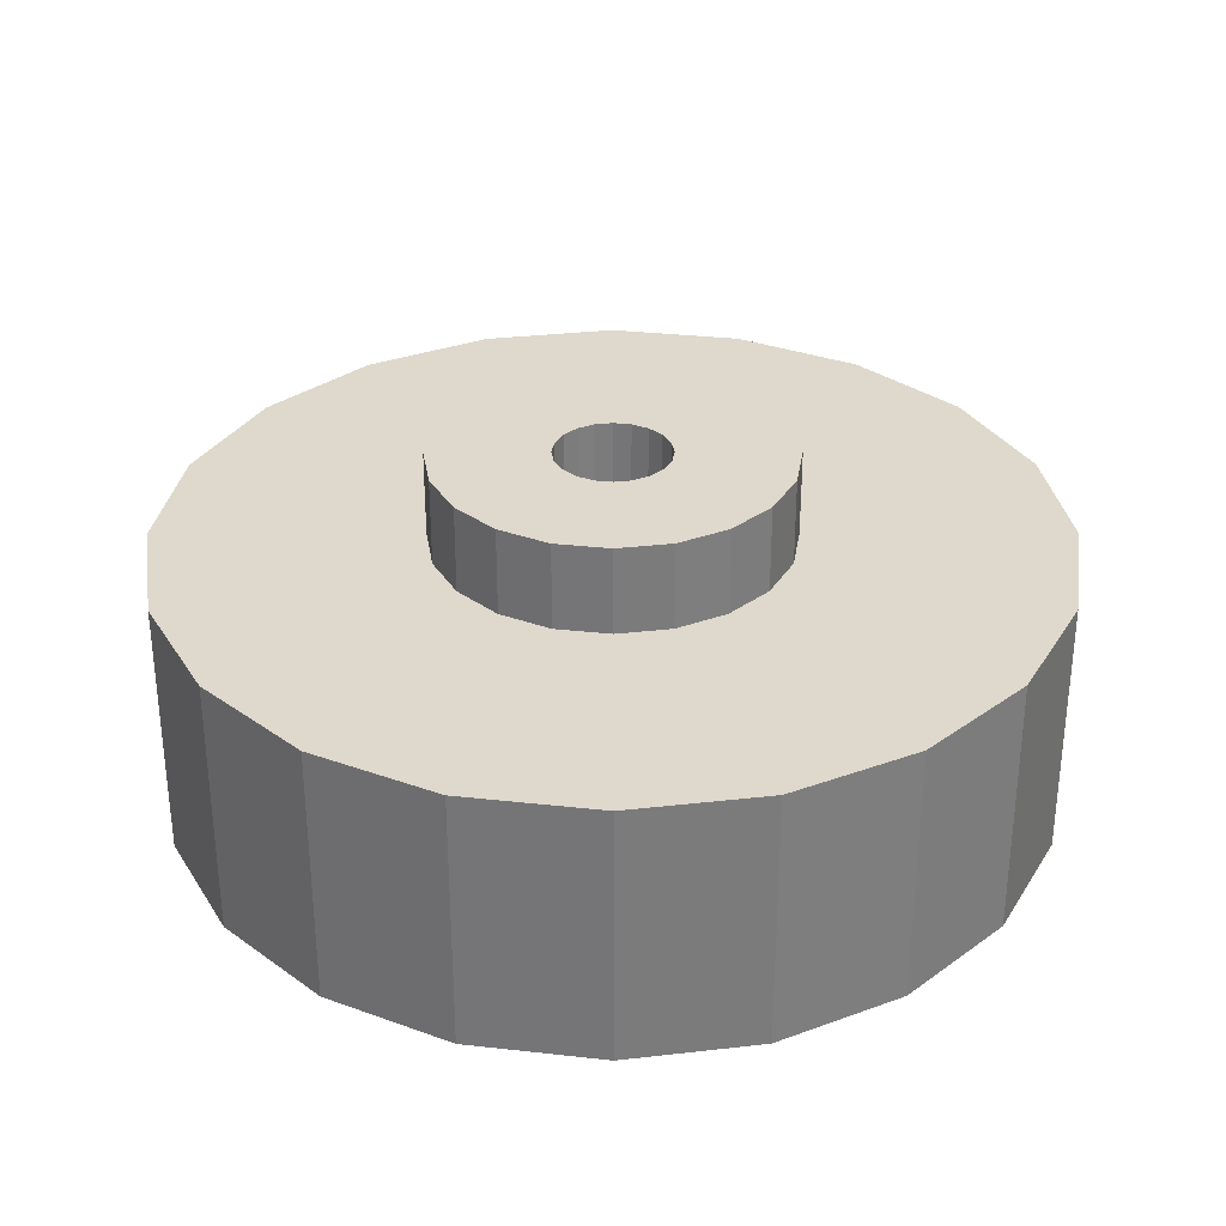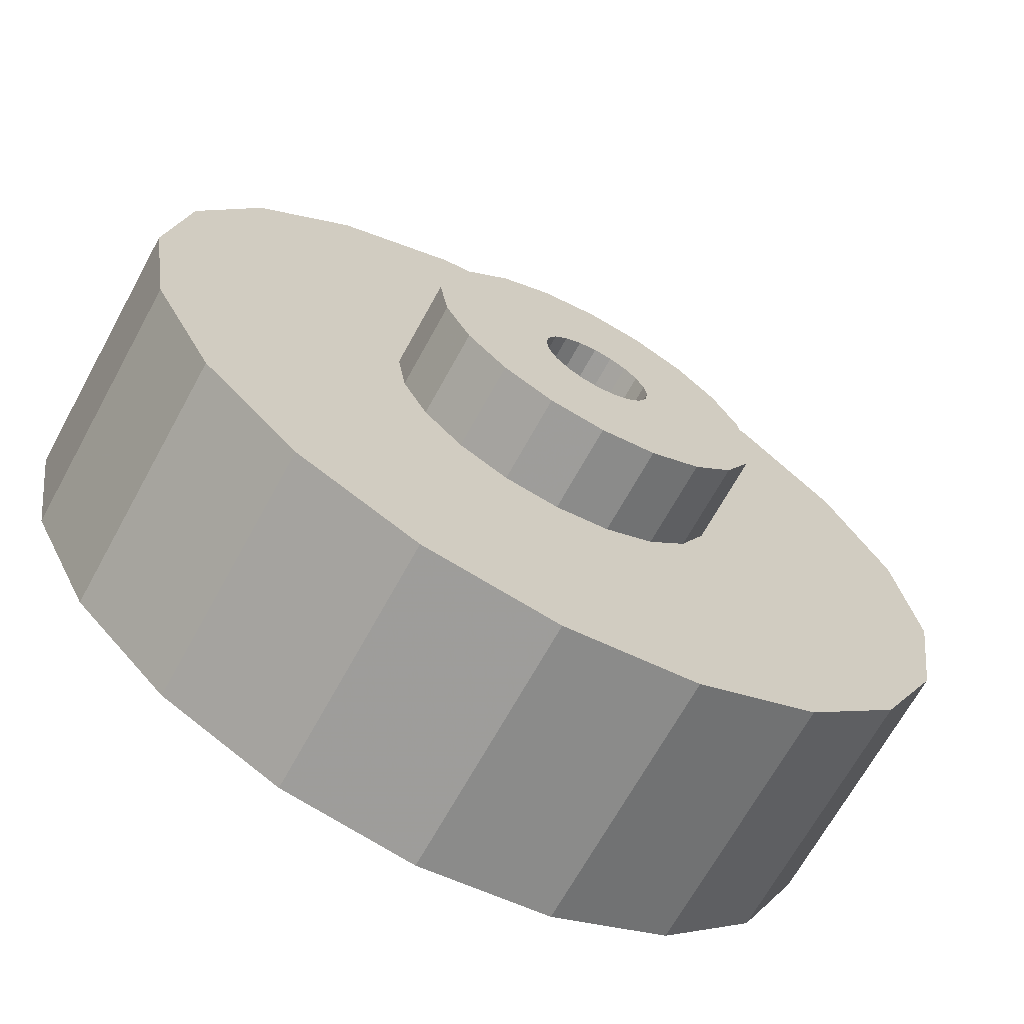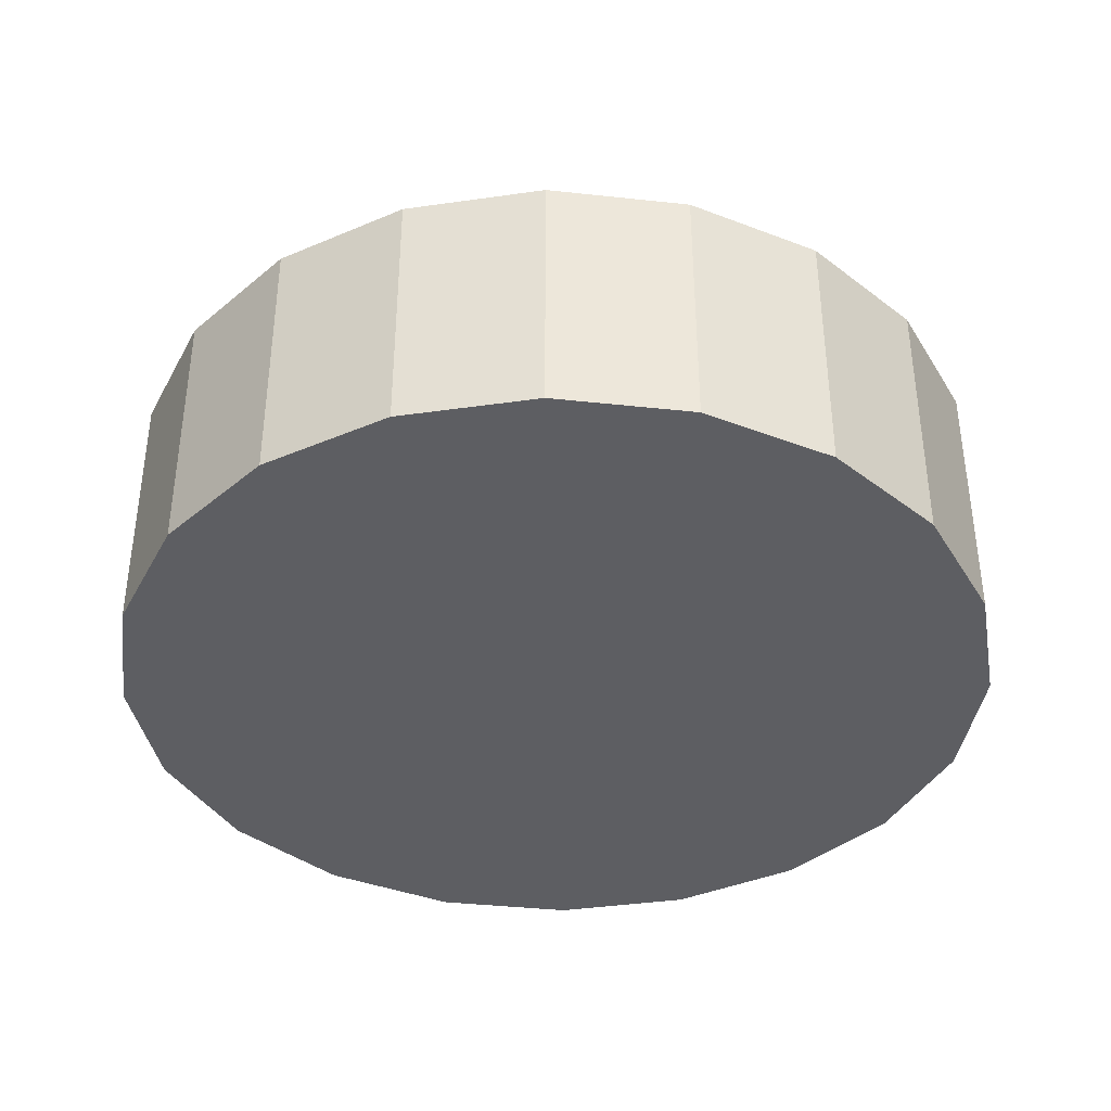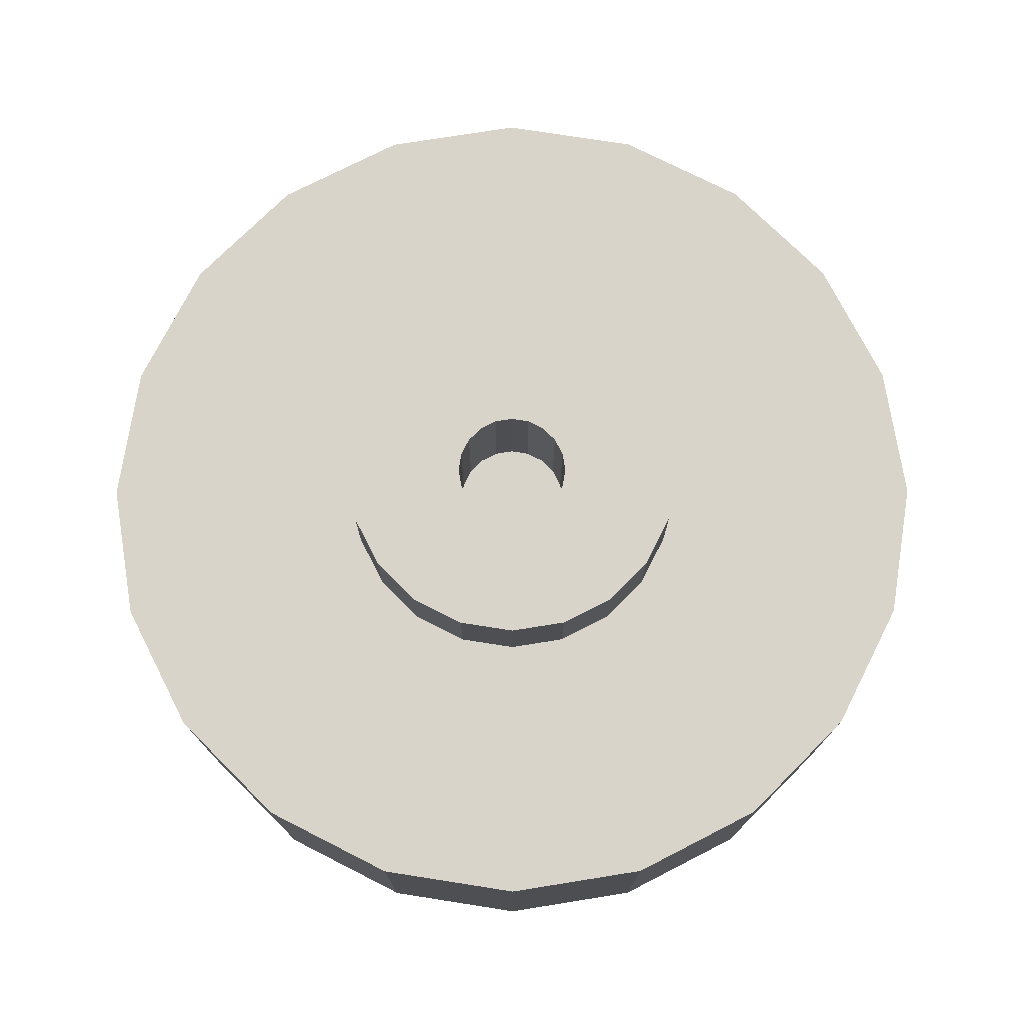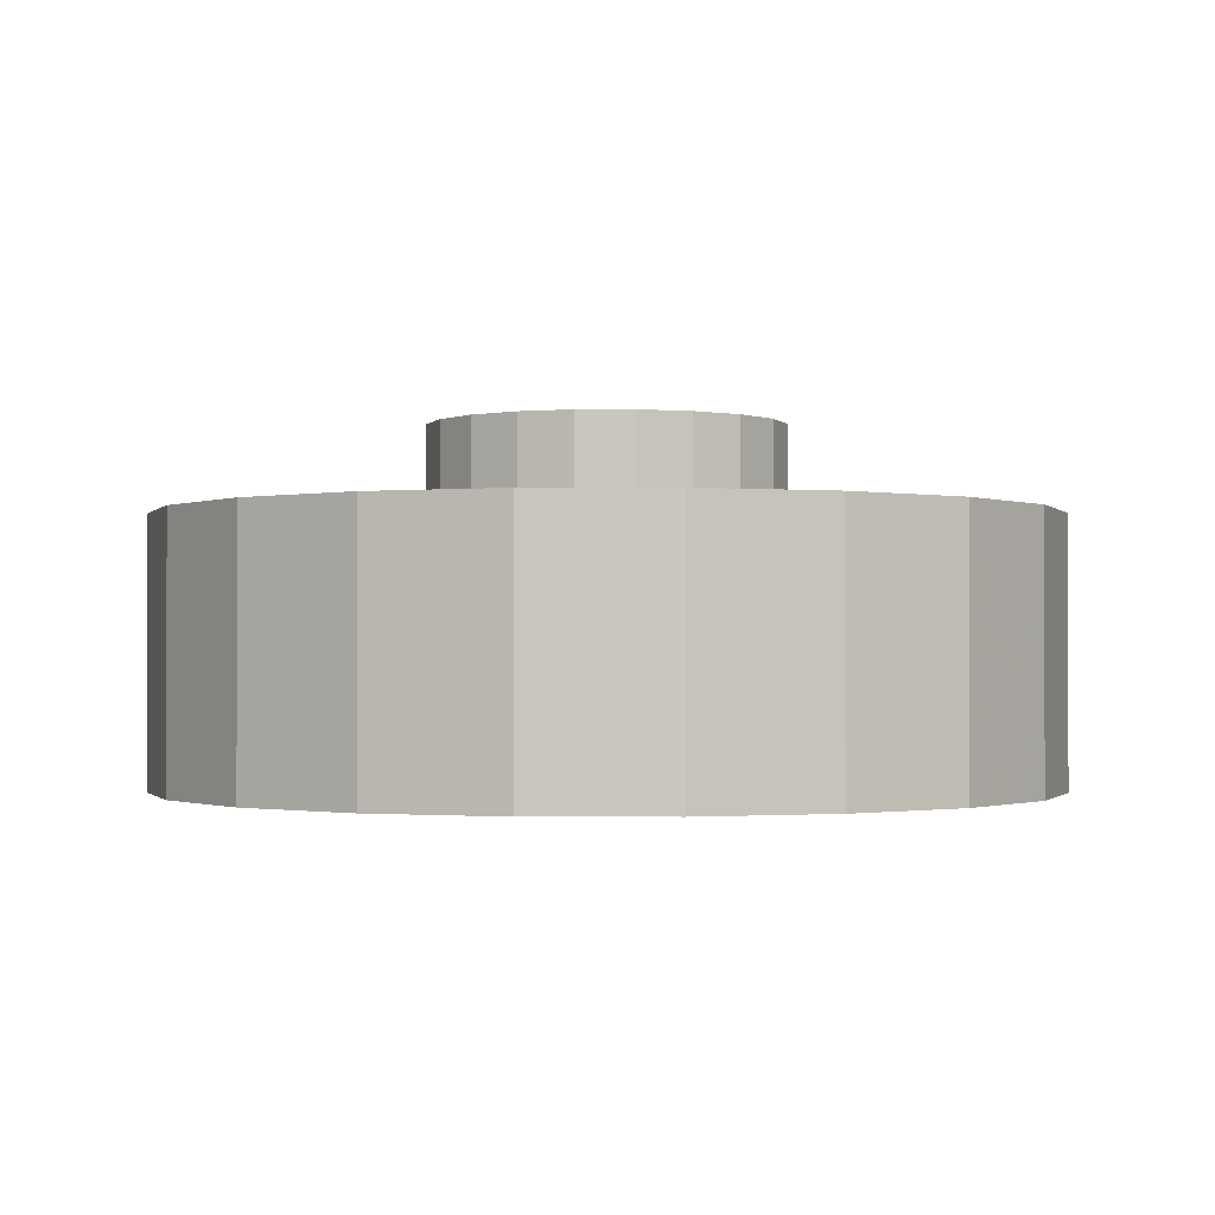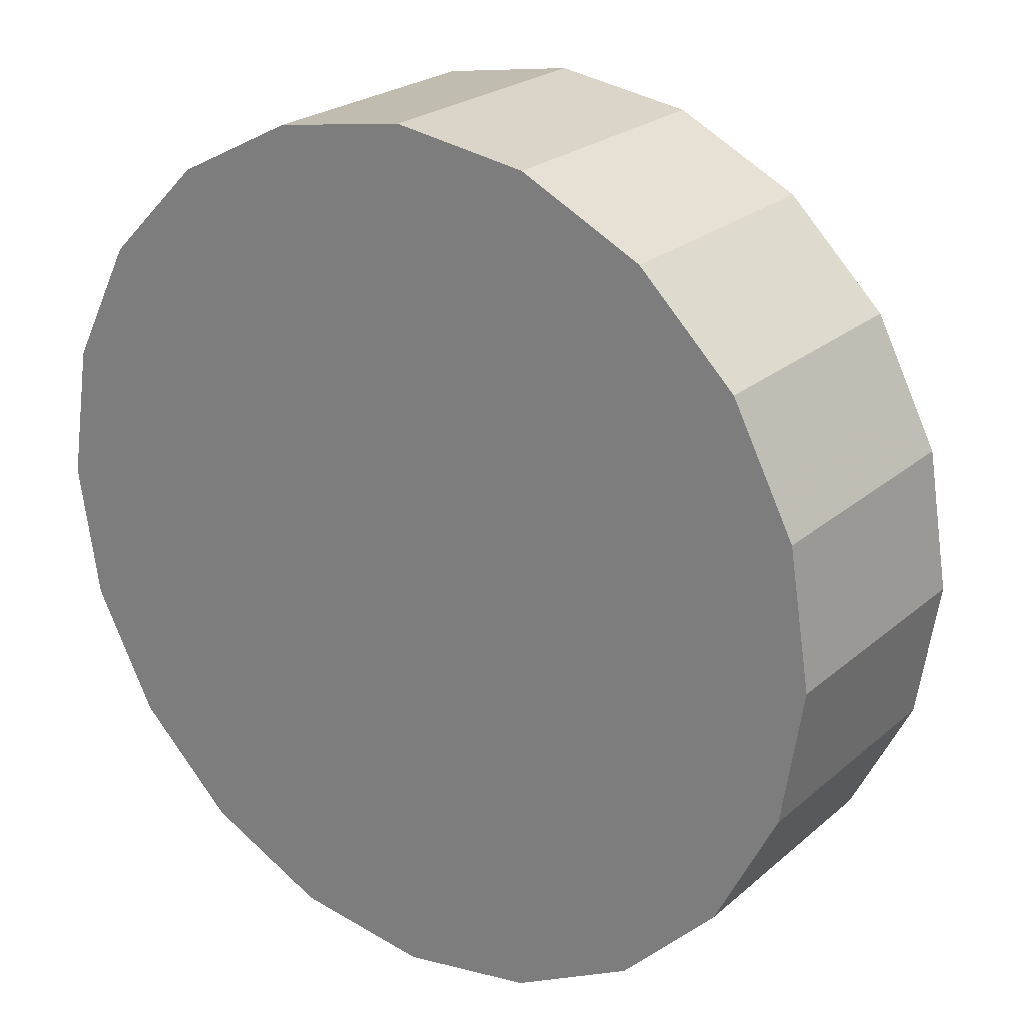
<metadata>
{"format":"obj","ext":"obj","renderer":"f3d","projection":"perspective","resolution":1024,"background":"white","views":[{"elev":32.0,"azim":-18.1,"up":"+Z"},{"elev":-67.7,"azim":-28.7,"up":"+Y"},{"elev":-38.6,"azim":-70.8,"up":"+Z"},{"elev":75.1,"azim":125.9,"up":"+Z"},{"elev":-1.1,"azim":153.8,"up":"+Z"},{"elev":23.4,"azim":-144.5,"up":"+Y"}]}
</metadata>
<code>
o obj_0
v -9.225 		4.695 		0
v -3.695 		10.22 		0
v -3.695 		-30.23 		0
v -9.225 		-24.7 		0
v -12.78 		-17.73 		0
v -14 		-10 		0
v -12.78 		-2.275 		0
v 36 		-10 		15
v 34.78 		-2.275 		15
v 21 		-10 		15
v 34.78 		-17.73 		15
v 13.63 		-8.088 		20
v 12.01 		-13.09 		20
v 11 		-13.25 		20
v 31.23 		4.695 		0
v 31.23 		4.695 		15
v 12.91 		-12.63 		13
v 11 		0 		15
v 25.7 		10.22 		0
v 7.91 		-0.489 		15
v 11 		-20 		20
v 25.7 		10.22 		15
v 8.369 		-8.088 		20
v 13.63 		-11.91 		13
v 14.09 		-19.51 		20
v 12.01 		-13.09 		13
v 16.88 		-18.09 		20
v 2.91 		-4.122 		20
v 5.122 		-1.91 		20
v 9.088 		-7.369 		20
v 1.489 		-6.91 		20
v 5.122 		-18.09 		20
v -3.695 		10.22 		15
v -9.225 		4.695 		15
v 11 		-13.25 		13
v 9.995 		-6.907 		20
v 1 		-10 		20
v 7.91 		-19.51 		20
v 34.78 		-17.73 		0
v 36 		-10 		0
v 11 		-6.748 		20
v 1.489 		-13.09 		20
v 8.369 		-8.088 		13
v -12.78 		-2.275 		15
v -14 		-10 		15
v -12.78 		-17.73 		15
v -9.225 		-24.7 		15
v -3.695 		-30.23 		15
v 1 		-10 		15
v 34.78 		-2.275 		0
v 19.09 		-15.88 		15
v 2.91 		-15.88 		20
v 20.51 		-13.09 		15
v 5.122 		-1.91 		15
v 11 		15 		15
v 3.275 		13.78 		15
v 9.088 		-7.369 		13
v 18.73 		13.78 		15
v 18.73 		13.78 		0
v 9.995 		-13.09 		20
v 9.995 		-6.907 		13
v 11 		15 		0
v 2.91 		-4.122 		15
v 20.51 		-6.91 		15
v 3.275 		13.78 		0
v 9.088 		-12.63 		20
v 11 		-6.748 		13
v 1.489 		-6.91 		15
v 19.09 		-4.122 		15
v 19.09 		-4.122 		20
v 8.369 		-11.91 		20
v 16.88 		-1.91 		20
v 12.01 		-6.907 		13
v 31.23 		-24.7 		0
v 25.7 		-30.23 		0
v 18.73 		-33.78 		0
v 12.01 		-6.907 		20
v 11 		-35 		0
v 19.09 		-15.88 		20
v 3.275 		-33.78 		0
v 20.51 		-13.09 		20
v 21 		-10 		20
v 20.51 		-6.91 		20
v 7.907 		-11.01 		20
v 25.7 		-30.23 		15
v 31.23 		-24.7 		15
v 16.88 		-1.91 		15
v 11 		-20 		15
v 12.91 		-7.369 		13
v 3.275 		-33.78 		15
v 11 		-35 		15
v 7.748 		-10 		20
v 18.73 		-33.78 		15
v 1.489 		-13.09 		15
v 13.63 		-8.088 		13
v 7.907 		-8.995 		20
v 2.91 		-15.88 		15
v 14.09 		-0.489 		15
v 14.09 		-8.995 		20
v 14.25 		-10 		20
v 9.995 		-13.09 		13
v 12.91 		-7.369 		20
v 14.09 		-11.01 		20
v 14.25 		-10 		13
v 14.09 		-8.995 		13
v 13.63 		-11.91 		20
v 7.907 		-8.995 		13
v 7.748 		-10 		13
v 7.907 		-11.01 		13
v 8.369 		-11.91 		13
v 9.088 		-12.63 		13
v 12.91 		-12.63 		20
v 14.09 		-11.01 		13
v 14.09 		-19.51 		15
v 11 		0 		20
v 7.91 		-0.489 		20
v 16.88 		-18.09 		15
v 14.09 		-0.489 		20
v 5.122 		-18.09 		15
v 7.91 		-19.51 		15
g group_0_16089887
f 8 9 64
f 10 53 8
f 15 16 9
f 15 19 22
f 15 22 16
f 7 2 6
f 1 2 7
f 28 68 31
f 5 6 2
f 68 37 31
f 36 116 30
f 11 74 39
f 39 40 8
f 39 8 11
f 41 115 36
f 50 9 8
f 50 8 40
f 44 45 68
f 49 68 45
f 46 94 45
f 47 94 46
f 48 97 47
f 34 44 68
f 9 50 15
f 51 86 53
f 2 1 34
f 2 34 33
f 81 51 53
f 33 20 56
f 56 20 55
f 18 98 55
f 98 87 22
f 55 98 58
f 44 34 7
f 1 7 34
f 53 10 82
f 53 82 81
f 22 19 59
f 22 59 58
f 7 6 45
f 7 45 44
f 35 60 14
f 20 54 29
f 3 4 65
f 2 65 5
f 4 5 65
f 45 6 5
f 45 5 46
f 59 62 55
f 59 55 58
f 33 34 54
f 5 4 47
f 5 47 46
f 9 16 64
f 10 8 64
f 62 65 56
f 62 56 55
f 4 3 48
f 4 48 47
f 28 29 63
f 54 63 29
f 65 2 33
f 65 33 56
f 83 82 64
f 10 64 82
f 3 90 48
f 63 54 34
f 68 63 34
f 64 69 83
f 110 71 66
f 72 102 70
f 70 12 83
f 99 100 83
f 63 68 28
f 3 65 80
f 84 71 110
f 78 80 65
f 75 76 74
f 78 39 76
f 69 64 16
f 37 68 49
f 58 98 22
f 11 53 86
f 86 117 85
f 48 90 120
f 114 88 91
f 93 114 91
f 85 114 93
f 49 45 94
f 94 47 97
f 91 78 76
f 91 76 93
f 76 75 85
f 76 85 93
f 95 12 89
f 94 42 49
f 37 49 42
f 75 74 86
f 75 86 85
f 74 11 86
f 92 96 37
f 80 90 3
f 94 97 52
f 94 52 42
f 78 91 90
f 78 90 80
f 16 22 87
f 87 69 16
f 32 52 97
f 74 76 39
f 50 40 78
f 15 50 78
f 99 104 100
f 81 82 100
f 35 101 60
f 98 18 118
f 18 55 20
f 54 20 33
f 59 19 78
f 62 59 78
f 15 78 19
f 65 62 78
f 60 101 111
f 60 111 66
f 100 104 113
f 100 113 103
f 40 39 78
f 95 73 105
f 43 107 105
f 107 108 105
f 108 109 105
f 109 110 105
f 110 111 105
f 111 101 105
f 104 105 101
f 104 101 35
f 104 35 26
f 17 113 26
f 24 113 17
f 104 26 113
f 89 73 95
f 67 105 73
f 61 105 67
f 57 105 61
f 43 105 57
f 66 111 110
f 24 106 113
f 103 113 106
f 88 120 91
f 114 25 88
f 21 88 25
f 109 84 110
f 29 30 116
f 115 116 36
f 115 41 77
f 102 118 77
f 12 70 102
f 115 77 118
f 8 53 11
f 114 85 117
f 117 86 51
f 117 27 25
f 117 25 114
f 92 84 109
f 92 109 108
f 17 112 24
f 106 24 112
f 51 79 117
f 92 108 96
f 107 96 108
f 99 83 12
f 103 81 100
f 106 81 103
f 112 79 106
f 13 14 25
f 82 83 100
f 118 102 72
f 119 97 48
f 97 119 32
f 112 17 26
f 112 26 13
f 43 96 107
f 119 48 120
f 90 91 120
f 119 120 38
f 119 38 32
f 105 99 95
f 12 95 99
f 60 66 38
f 32 38 66
f 52 32 66
f 71 52 66
f 21 25 14
f 13 25 112
f 21 38 88
f 120 88 38
f 35 14 26
f 13 26 14
f 99 105 104
f 84 42 71
f 28 31 23
f 23 30 28
f 29 28 30
f 96 23 31
f 31 37 96
f 84 92 37
f 37 42 84
f 52 71 42
f 96 43 23
f 79 112 27
f 81 106 79
f 21 14 38
f 14 60 38
f 27 112 25
f 57 30 23
f 57 23 43
f 27 117 79
f 81 79 51
f 30 57 36
f 61 36 57
f 36 61 67
f 36 67 41
f 69 70 83
f 70 69 72
f 87 72 69
f 41 67 77
f 73 77 67
f 87 98 118
f 89 102 77
f 89 77 73
f 72 87 118
f 102 89 12
f 118 18 115
f 20 116 18
f 115 18 116
f 29 116 20

</code>
